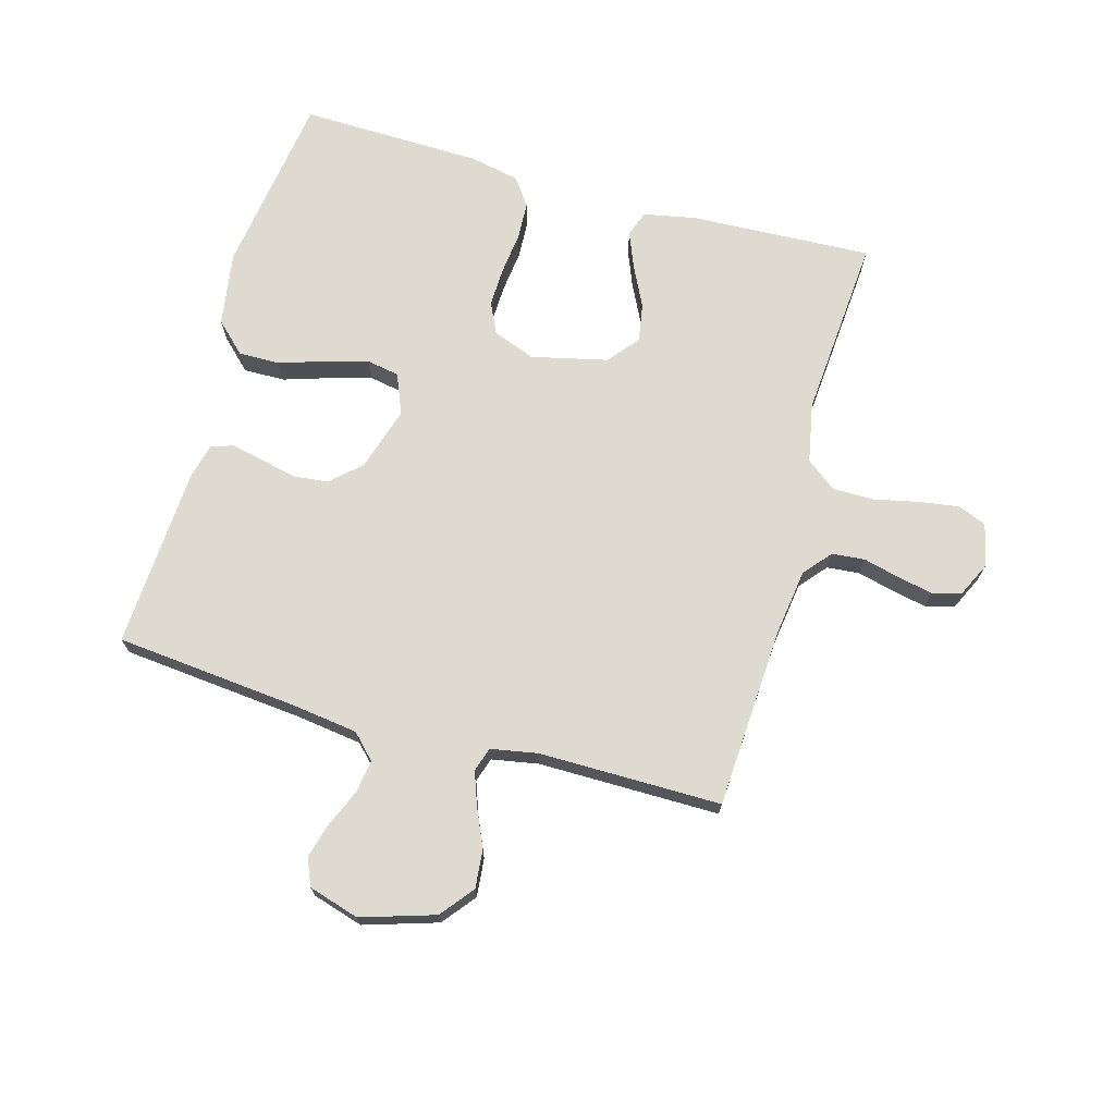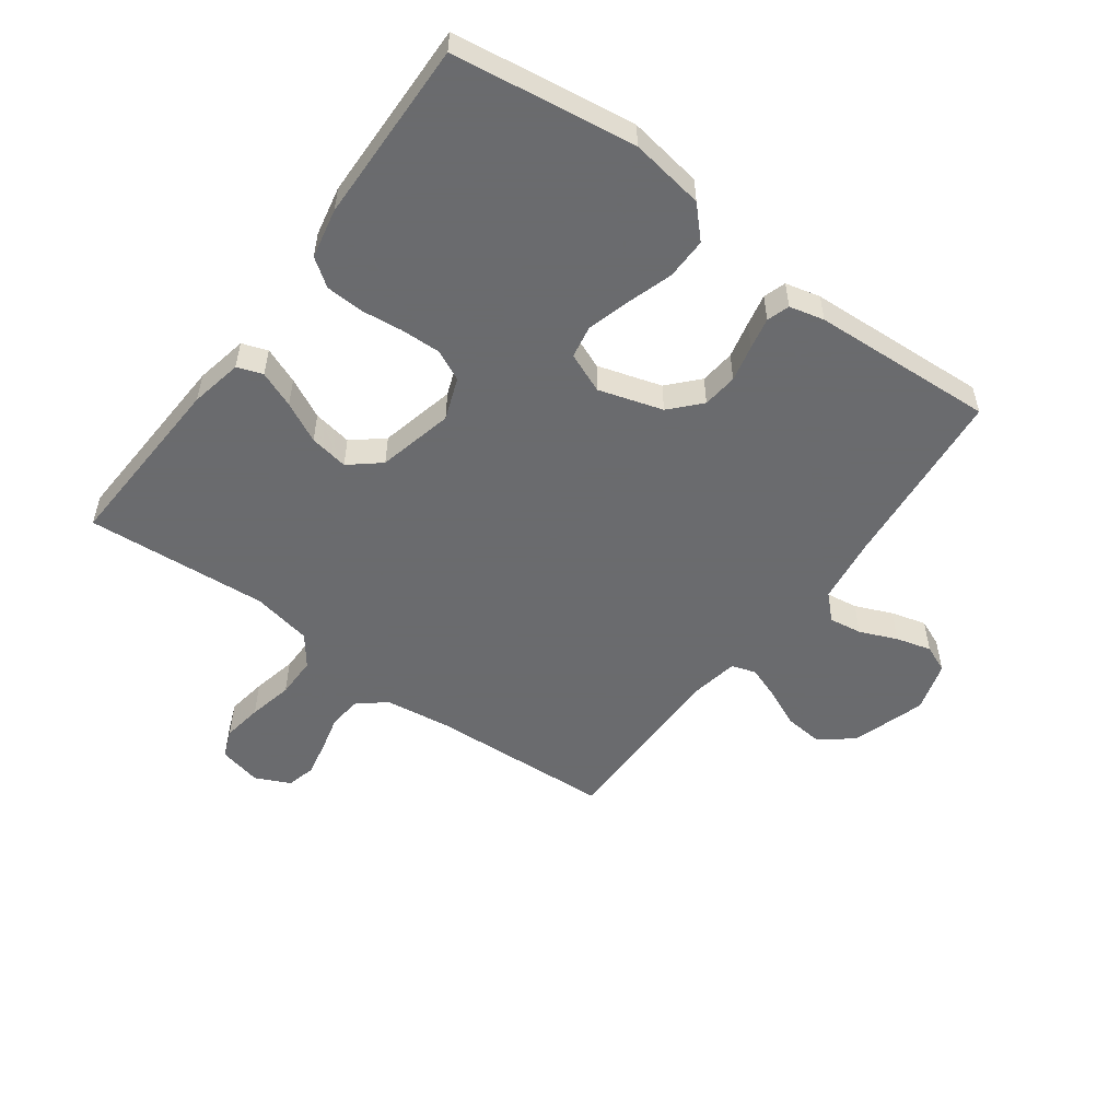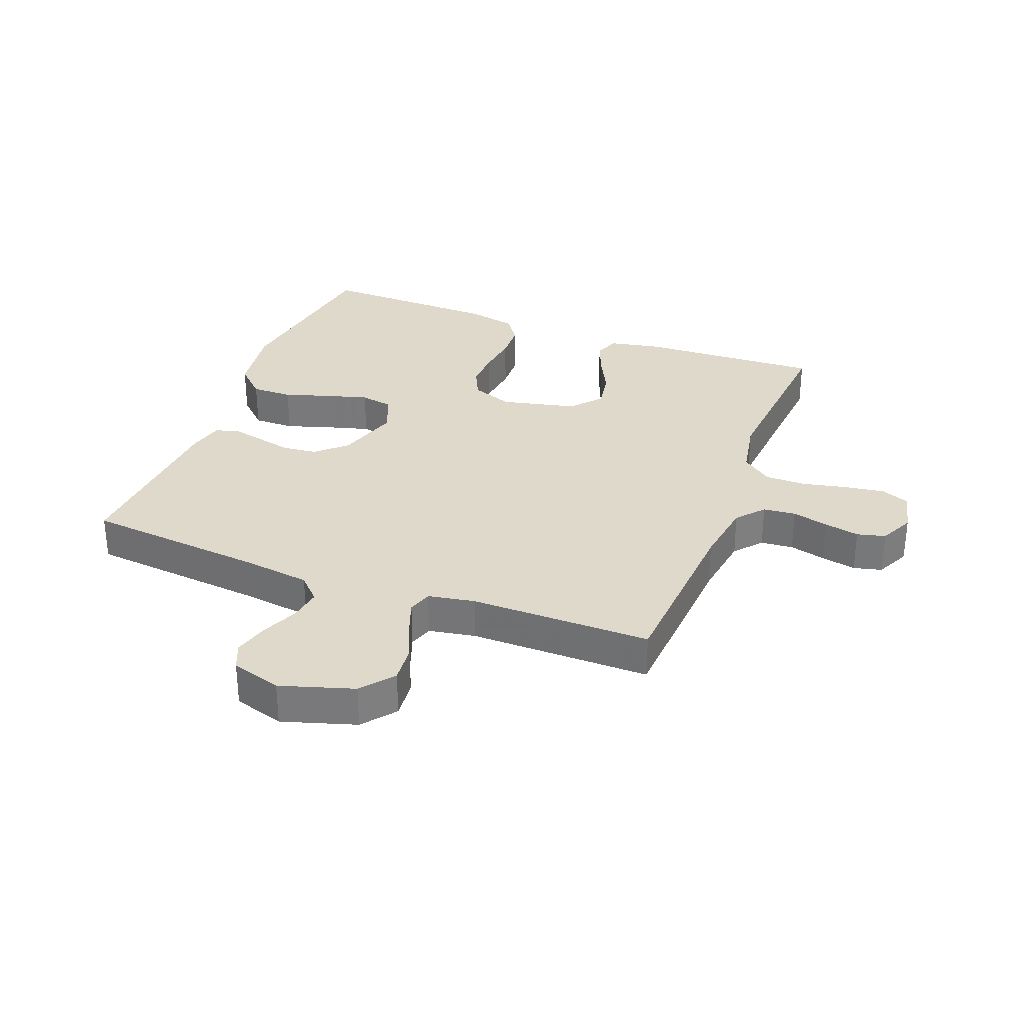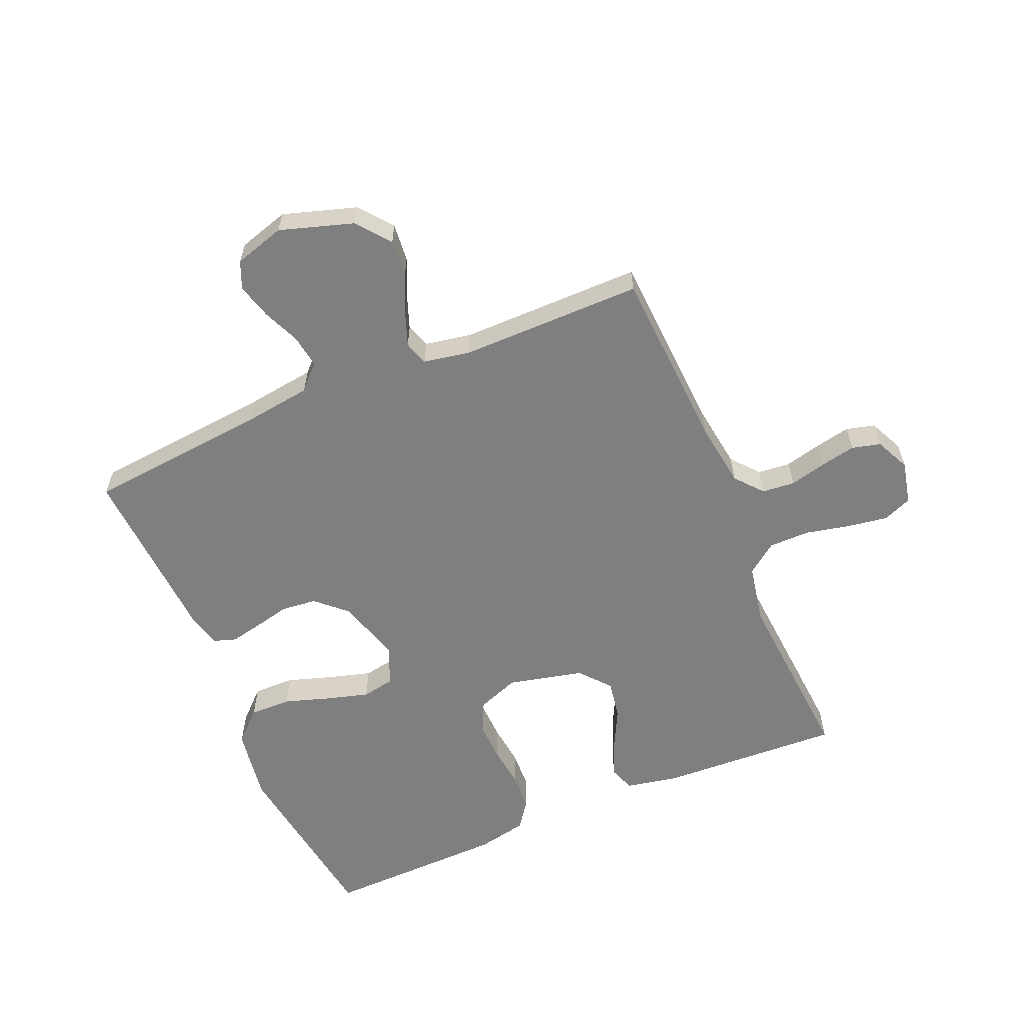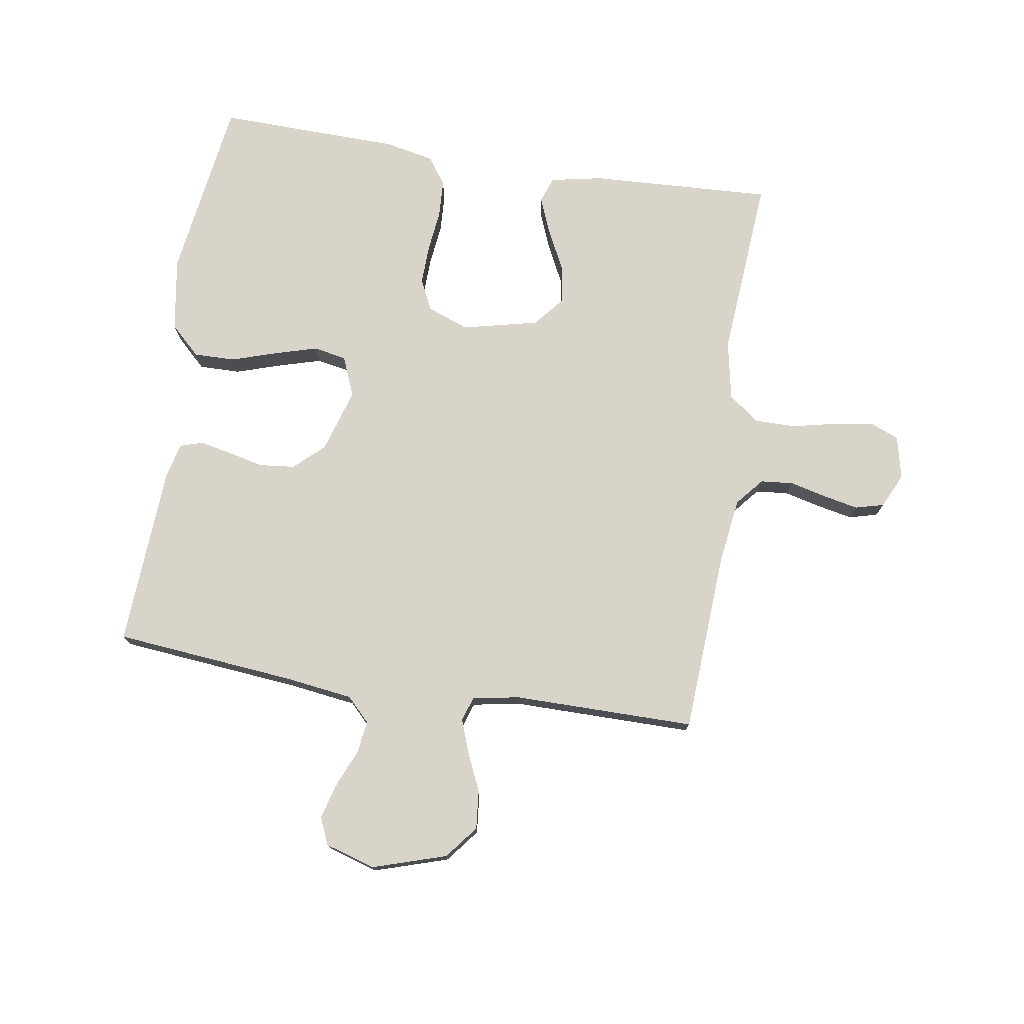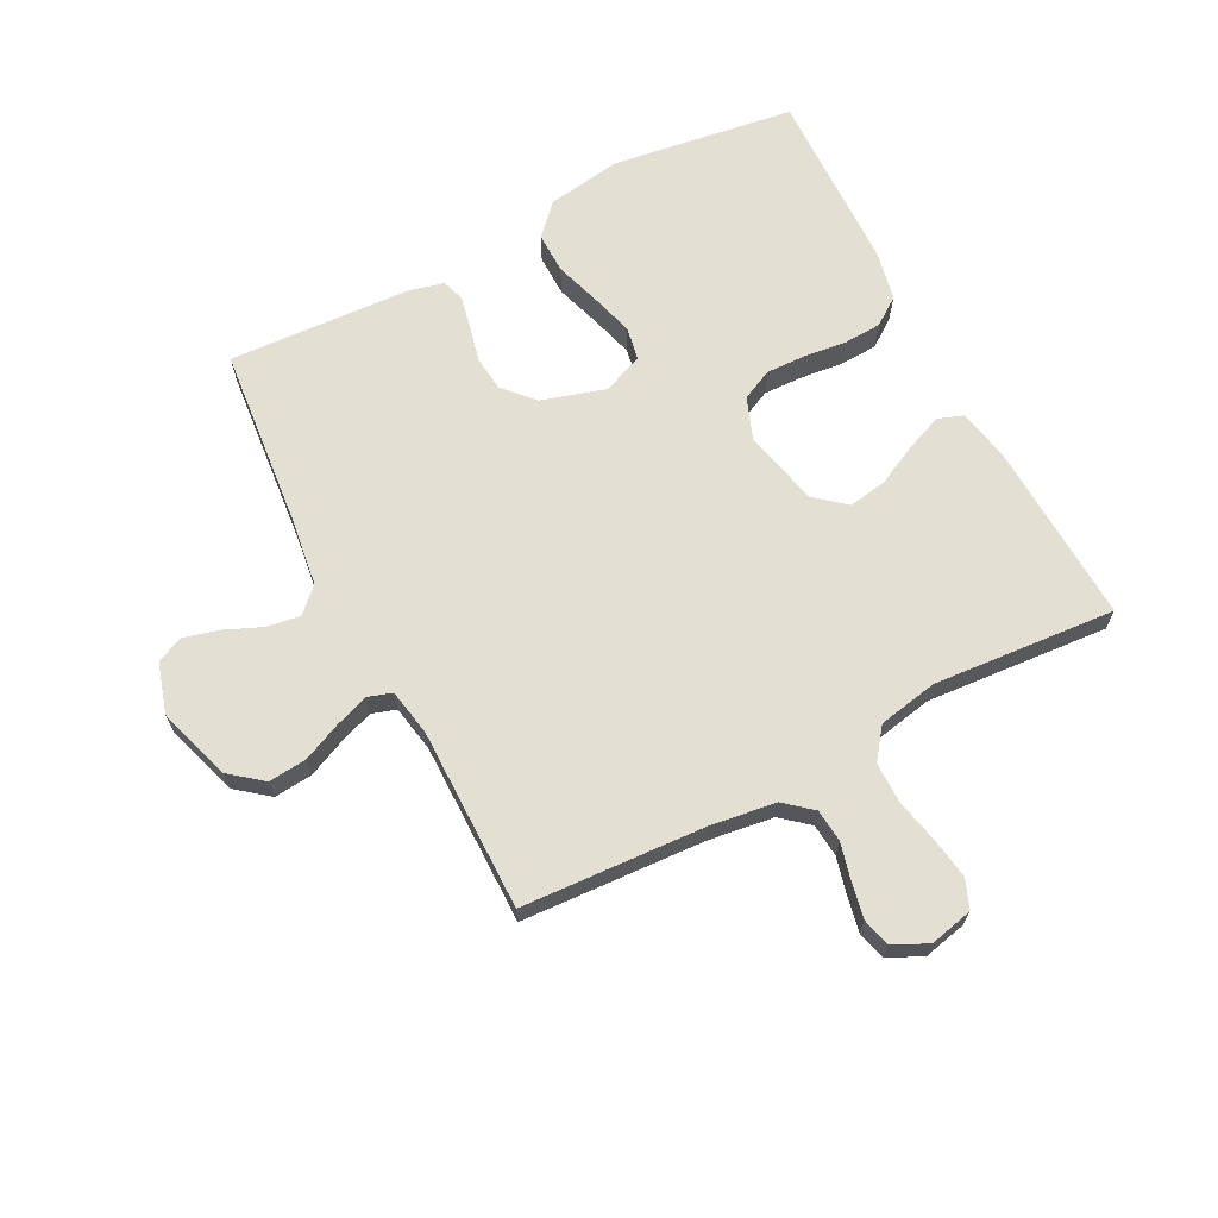
<metadata>
{"format":"obj","ext":"obj","renderer":"f3d","projection":"perspective","resolution":1024,"background":"white","views":[{"elev":71.0,"azim":15.7,"up":"+Y"},{"elev":-53.3,"azim":-126.4,"up":"+Y"},{"elev":31.7,"azim":21.1,"up":"+Y"},{"elev":-59.8,"azim":23.0,"up":"+Y"},{"elev":75.6,"azim":8.9,"up":"+Y"},{"elev":67.0,"azim":62.6,"up":"+Y"}]}
</metadata>
<code>
v -0.5 0.07 -0.5
v -0.543 0.07 -0.2
v -0.524 0.07 -0.078
v -0.475 0.07 -0.031
v -0.407 0.07 -0.032
v -0.332 0.07 -0.056
v -0.262 0.07 -0.076
v -0.208 0.07 -0.066
v -0.181 0.07 0
v -0.213 0.07 0.105
v -0.262 0.07 0.15
v -0.32 0.07 0.156
v -0.38 0.07 0.142
v -0.432 0.07 0.131
v -0.469 0.07 0.143
v -0.483 0.07 0.2
v -0.5 0.07 0.5
v -0.2 0.07 0.529
v -0.09 0.07 0.544
v -0.052 0.07 0.583
v -0.06 0.07 0.637
v -0.086 0.07 0.698
v -0.102 0.07 0.756
v -0.083 0.07 0.801
v 0 0.07 0.826
v 0.121 0.07 0.788
v 0.164 0.07 0.734
v 0.158 0.07 0.671
v 0.13 0.07 0.608
v 0.11 0.07 0.553
v 0.123 0.07 0.513
v 0.2 0.07 0.499
v 0.5 0.07 0.5
v 0.517 0.07 0.2
v 0.532 0.07 0.092
v 0.57 0.07 0.047
v 0.624 0.07 0.042
v 0.684 0.07 0.057
v 0.742 0.07 0.069
v 0.789 0.07 0.057
v 0.816 0.07 0
v 0.8 0.07 -0.071
v 0.753 0.07 -0.09
v 0.687 0.07 -0.08
v 0.614 0.07 -0.064
v 0.546 0.07 -0.064
v 0.496 0.07 -0.102
v 0.477 0.07 -0.2
v 0.5 0.07 -0.5
v 0.2 0.07 -0.486
v 0.114 0.07 -0.469
v 0.099 0.07 -0.427
v 0.123 0.07 -0.367
v 0.156 0.07 -0.301
v 0.167 0.07 -0.237
v 0.125 0.07 -0.187
v 0 0.07 -0.158
v -0.069 0.07 -0.184
v -0.093 0.07 -0.235
v -0.091 0.07 -0.3
v -0.083 0.07 -0.369
v -0.086 0.07 -0.431
v -0.118 0.07 -0.476
v -0.2 0.07 -0.493
v -0.5 0 -0.5
v -0.543 0 -0.2
v -0.524 0 -0.078
v -0.475 0 -0.031
v -0.407 0 -0.032
v -0.332 0 -0.056
v -0.262 0 -0.076
v -0.208 0 -0.066
v -0.181 0 0
v -0.213 0 0.105
v -0.262 0 0.15
v -0.32 0 0.156
v -0.38 0 0.142
v -0.432 0 0.131
v -0.469 0 0.143
v -0.483 0 0.2
v -0.5 0 0.5
v -0.2 0 0.529
v -0.09 0 0.544
v -0.052 0 0.583
v -0.06 0 0.637
v -0.086 0 0.698
v -0.102 0 0.756
v -0.083 0 0.801
v 0 0 0.826
v 0.121 0 0.788
v 0.164 0 0.734
v 0.158 0 0.671
v 0.13 0 0.608
v 0.11 0 0.553
v 0.123 0 0.513
v 0.2 0 0.499
v 0.5 0 0.5
v 0.517 0 0.2
v 0.532 0 0.092
v 0.57 0 0.047
v 0.624 0 0.042
v 0.684 0 0.057
v 0.742 0 0.069
v 0.789 0 0.057
v 0.816 0 0
v 0.8 0 -0.071
v 0.753 0 -0.09
v 0.687 0 -0.08
v 0.614 0 -0.064
v 0.546 0 -0.064
v 0.496 0 -0.102
v 0.477 0 -0.2
v 0.5 0 -0.5
v 0.2 0 -0.486
v 0.114 0 -0.469
v 0.099 0 -0.427
v 0.123 0 -0.367
v 0.156 0 -0.301
v 0.167 0 -0.237
v 0.125 0 -0.187
v 0 0 -0.158
v -0.069 0 -0.184
v -0.093 0 -0.235
v -0.091 0 -0.3
v -0.083 0 -0.369
v -0.086 0 -0.431
v -0.118 0 -0.476
v -0.2 0 -0.493
f 60 61 62 63
f 59 60 63 64
f 51 52 53 54
f 49 50 51 54
f 48 49 54 55
f 47 48 55 56
f 42 43 44 45
f 40 41 42 45
f 40 45 46
f 37 38 39 40
f 37 40 46
f 36 37 46 47
f 32 33 34
f 31 32 34 35
f 26 27 28 29
f 26 29 30
f 25 26 30
f 24 25 30 31
f 21 22 23 24
f 20 21 24 31
f 15 16 17 18
f 15 18 19
f 12 13 14 15
f 12 15 19 20
f 3 4 5 6
f 3 6 7
f 2 3 7
f 59 64 1 2
f 58 59 2 7
f 57 58 7 8
f 56 57 8 9
f 47 56 9 10
f 36 47 10 11
f 35 36 11
f 20 31 35
f 11 12 20 35
f 127 126 125 124
f 128 127 124 123
f 118 117 116 115
f 118 115 114 113
f 119 118 113 112
f 120 119 112 111
f 109 108 107 106
f 109 106 105 104
f 110 109 104
f 104 103 102 101
f 110 104 101
f 111 110 101 100
f 98 97 96
f 99 98 96 95
f 93 92 91 90
f 94 93 90
f 94 90 89
f 95 94 89 88
f 88 87 86 85
f 95 88 85 84
f 82 81 80 79
f 83 82 79
f 79 78 77 76
f 84 83 79 76
f 70 69 68 67
f 71 70 67
f 71 67 66
f 66 65 128 123
f 71 66 123 122
f 72 71 122 121
f 73 72 121 120
f 74 73 120 111
f 75 74 111 100
f 75 100 99
f 99 95 84
f 99 84 76 75
f 1 65 66 2
f 2 66 67 3
f 3 67 68 4
f 4 68 69 5
f 5 69 70 6
f 6 70 71 7
f 7 71 72 8
f 8 72 73 9
f 9 73 74 10
f 10 74 75 11
f 11 75 76 12
f 12 76 77 13
f 13 77 78 14
f 14 78 79 15
f 15 79 80 16
f 16 80 81 17
f 17 81 82 18
f 18 82 83 19
f 19 83 84 20
f 20 84 85 21
f 21 85 86 22
f 22 86 87 23
f 23 87 88 24
f 24 88 89 25
f 25 89 90 26
f 26 90 91 27
f 27 91 92 28
f 28 92 93 29
f 29 93 94 30
f 30 94 95 31
f 31 95 96 32
f 32 96 97 33
f 33 97 98 34
f 34 98 99 35
f 35 99 100 36
f 36 100 101 37
f 37 101 102 38
f 38 102 103 39
f 39 103 104 40
f 40 104 105 41
f 41 105 106 42
f 42 106 107 43
f 43 107 108 44
f 44 108 109 45
f 45 109 110 46
f 46 110 111 47
f 47 111 112 48
f 48 112 113 49
f 49 113 114 50
f 50 114 115 51
f 51 115 116 52
f 52 116 117 53
f 53 117 118 54
f 54 118 119 55
f 55 119 120 56
f 56 120 121 57
f 57 121 122 58
f 58 122 123 59
f 59 123 124 60
f 60 124 125 61
f 61 125 126 62
f 62 126 127 63
f 63 127 128 64
f 64 128 65 1

</code>
